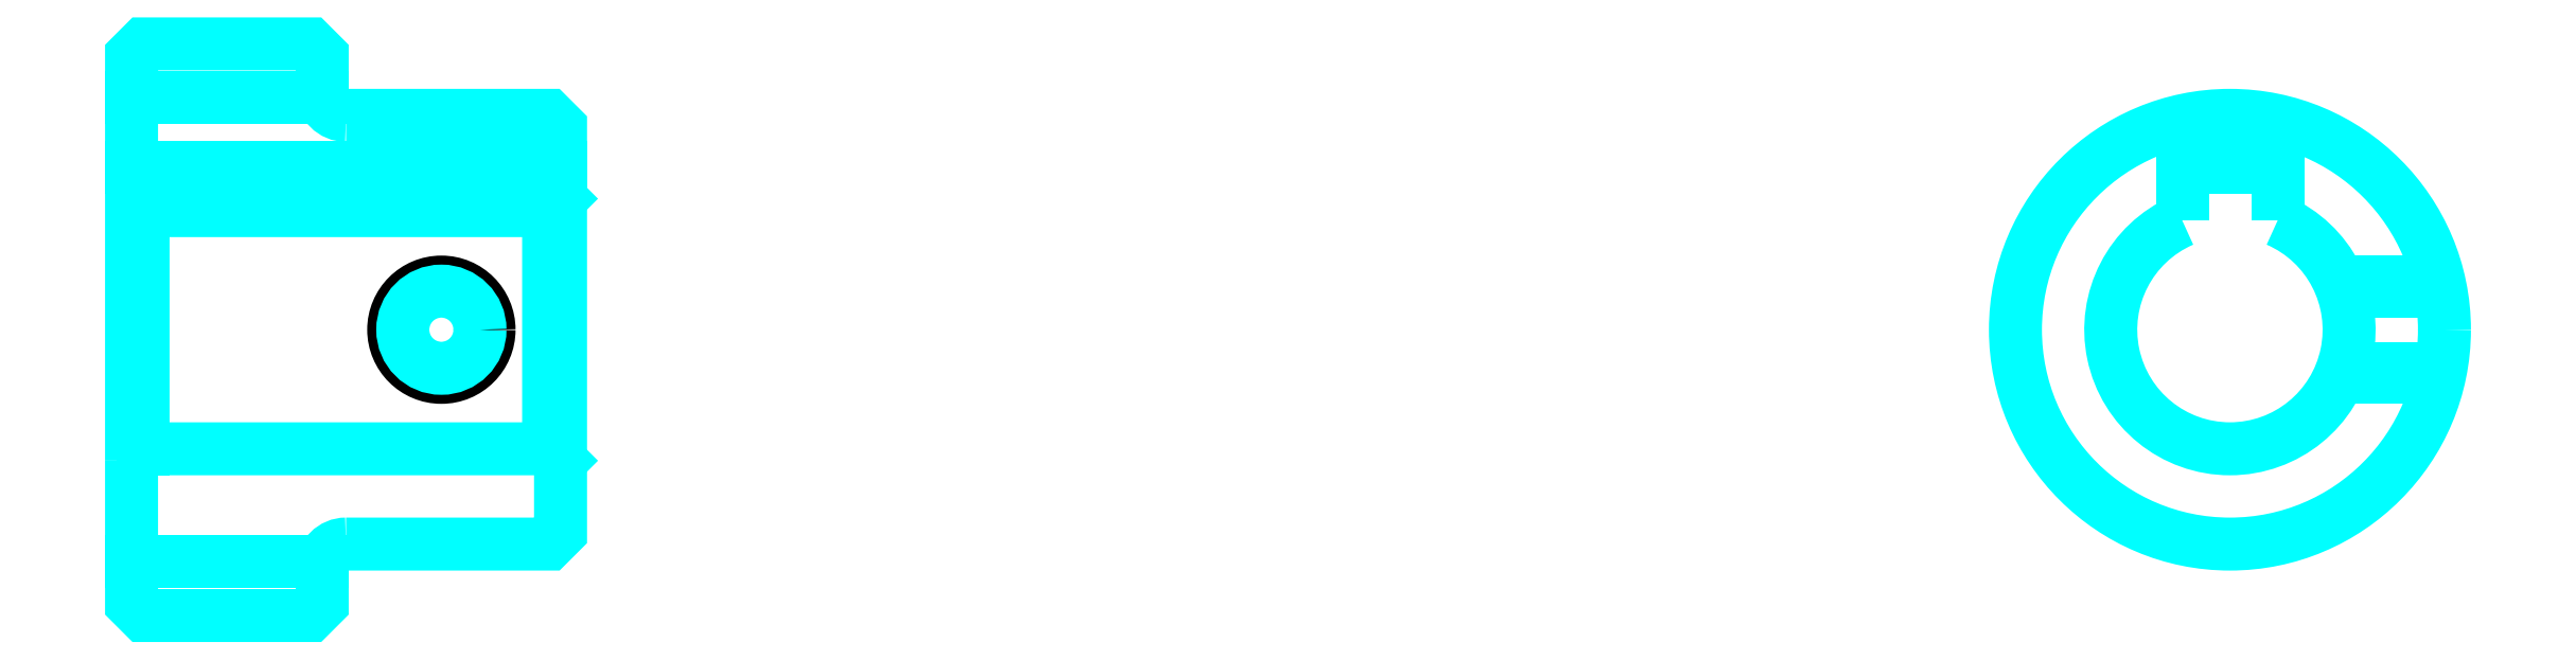
<metadata>
{"format":"dxf","ext":"dxf","renderer":"ezdxf+matplotlib","layout":"modelspace","background":"white","min_lineweight":24,"dpi":150}
</metadata>
<code>
0
SECTION
2
ENTITIES
0
LINE
8
0
10
63.39
20
73.53
30
0
11
71.39
21
73.53
31
0
0
LINE
8
0
10
63.39
20
54.03
30
0
11
71.39
21
54.03
31
0
0
LINE
8
0
10
80.89
20
58.78
30
0
11
81.39
21
58.28
31
0
0
LINE
8
0
10
80.89
20
68.78
30
0
11
81.39
21
69.28
31
0
0
LINE
8
0
10
63.89
20
68.78
30
0
11
63.89
21
58.78
31
0
0
POLYLINE
8
0
66
1
10
0
20
0
30
0
70
2
0
VERTEX
8
0
10
63.39
20
58.28
30
0
70
0
0
VERTEX
8
0
10
63.89
20
58.78
30
0
70
0
0
VERTEX
8
0
10
80.89
20
58.78
30
0
70
0
0
VERTEX
8
0
10
80.89
20
68.78
30
0
70
0
0
VERTEX
8
0
10
63.89
20
68.78
30
0
70
0
0
VERTEX
8
0
10
63.39
20
69.28
30
0
70
0
0
SEQEND
8
0
0
ARC
8
0
10
72.39
20
73.78
30
0
40
1
50
180
51
270
0
ARC
8
0
10
72.39
20
53.78
30
0
40
1
50
90
51
180
0
ARC
8
0
10
151.4
20
63.78
30
0
40
5
50
113.6
51
66.42
0
POLYLINE
8
0
66
1
10
0
20
0
30
0
70
2
0
VERTEX
8
0
10
153.4
20
68.37
30
0
70
0
0
VERTEX
8
0
10
153.4
20
70.58
30
0
70
0
0
VERTEX
8
0
10
149.4
20
70.58
30
0
70
0
0
VERTEX
8
0
10
149.4
20
68.37
30
0
70
0
0
SEQEND
8
0
0
LINE
8
0
10
63.39
20
70.58
30
0
11
81.39
21
70.58
31
0
0
POLYLINE
8
0
66
1
10
0
20
0
30
0
70
2
0
VERTEX
8
0
10
78.39
20
72.78
30
0
70
0
0
VERTEX
8
0
10
78.39
20
70.58
30
0
70
0
0
SEQEND
8
0
0
POLYLINE
8
0
66
1
10
0
20
0
30
0
70
2
0
VERTEX
8
0
10
74.39
20
72.78
30
0
70
0
0
VERTEX
8
0
10
74.39
20
70.58
30
0
70
0
0
SEQEND
8
0
0
POLYLINE
8
0
66
1
10
0
20
0
30
0
70
2
0
VERTEX
8
0
10
78.01
20
72.78
30
0
70
0
0
VERTEX
8
0
10
78.01
20
70.58
30
0
70
0
0
SEQEND
8
0
0
POLYLINE
8
0
66
1
10
0
20
0
30
0
70
2
0
VERTEX
8
0
10
74.77
20
72.78
30
0
70
0
0
VERTEX
8
0
10
74.77
20
70.58
30
0
70
0
0
SEQEND
8
0
0
POLYLINE
8
0
66
1
10
0
20
0
30
0
70
2
0
VERTEX
8
0
10
149.4
20
68.37
30
0
70
0
0
VERTEX
8
0
10
149.4
20
72.56
30
0
70
0
0
SEQEND
8
0
0
POLYLINE
8
0
66
1
10
0
20
0
30
0
70
2
0
VERTEX
8
0
10
153.4
20
68.37
30
0
70
0
0
VERTEX
8
0
10
153.4
20
72.56
30
0
70
0
0
SEQEND
8
0
0
POLYLINE
8
0
66
1
10
0
20
0
30
0
70
2
0
VERTEX
8
0
10
149.8
20
70.58
30
0
70
0
0
VERTEX
8
0
10
149.8
20
72.64
30
0
70
0
0
SEQEND
8
0
0
POLYLINE
8
0
66
1
10
0
20
0
30
0
70
2
0
VERTEX
8
0
10
153.1
20
70.58
30
0
70
0
0
VERTEX
8
0
10
153.1
20
72.64
30
0
70
0
0
SEQEND
8
0
0
CIRCLE
8
0
10
76.39
20
63.78
30
0
40
2
0
CIRCLE
8
0
10
76.39
20
63.78
30
0
40
1.62
0
POLYLINE
8
0
66
1
10
0
20
0
30
0
70
2
0
VERTEX
8
0
10
156
20
65.78
30
0
70
0
0
VERTEX
8
0
10
160.2
20
65.78
30
0
70
0
0
SEQEND
8
0
0
POLYLINE
8
0
66
1
10
0
20
0
30
0
70
2
0
VERTEX
8
0
10
156
20
61.78
30
0
70
0
0
VERTEX
8
0
10
160.2
20
61.78
30
0
70
0
0
SEQEND
8
0
0
POLYLINE
8
0
66
1
10
0
20
0
30
0
70
2
0
VERTEX
8
0
10
156.2
20
65.4
30
0
70
0
0
VERTEX
8
0
10
160.3
20
65.4
30
0
70
0
0
SEQEND
8
0
0
POLYLINE
8
0
66
1
10
0
20
0
30
0
70
2
0
VERTEX
8
0
10
156.2
20
62.16
30
0
70
0
0
VERTEX
8
0
10
160.3
20
62.16
30
0
70
0
0
SEQEND
8
0
0
POLYLINE
8
0
66
1
10
0
20
0
30
0
70
2
0
VERTEX
8
0
10
63.39
20
58.28
30
0
70
0
0
VERTEX
8
0
10
63.39
20
52.28
30
0
70
0
0
VERTEX
8
0
10
63.89
20
51.78
30
0
70
0
0
VERTEX
8
0
10
70.89
20
51.78
30
0
70
0
0
VERTEX
8
0
10
71.39
20
52.28
30
0
70
0
0
VERTEX
8
0
10
71.39
20
53.78
30
0
70
0
0
SEQEND
8
0
0
POLYLINE
8
0
66
1
10
0
20
0
30
0
70
2
0
VERTEX
8
0
10
72.39
20
54.78
30
0
70
0
0
VERTEX
8
0
10
80.89
20
54.78
30
0
70
0
0
VERTEX
8
0
10
81.39
20
55.28
30
0
70
0
0
VERTEX
8
0
10
81.39
20
72.28
30
0
70
0
0
VERTEX
8
0
10
80.89
20
72.78
30
0
70
0
0
VERTEX
8
0
10
72.39
20
72.78
30
0
70
0
0
SEQEND
8
0
0
POLYLINE
8
0
66
1
10
0
20
0
30
0
70
2
0
VERTEX
8
0
10
71.39
20
73.78
30
0
70
0
0
VERTEX
8
0
10
71.39
20
75.28
30
0
70
0
0
VERTEX
8
0
10
70.89
20
75.78
30
0
70
0
0
VERTEX
8
0
10
63.89
20
75.78
30
0
70
0
0
VERTEX
8
0
10
63.39
20
75.28
30
0
70
0
0
VERTEX
8
0
10
63.39
20
58.28
30
0
70
0
0
SEQEND
8
0
0
CIRCLE
8
0
10
151.4
20
63.78
30
0
40
9
0
ENDSEC
0
EOF

</code>
